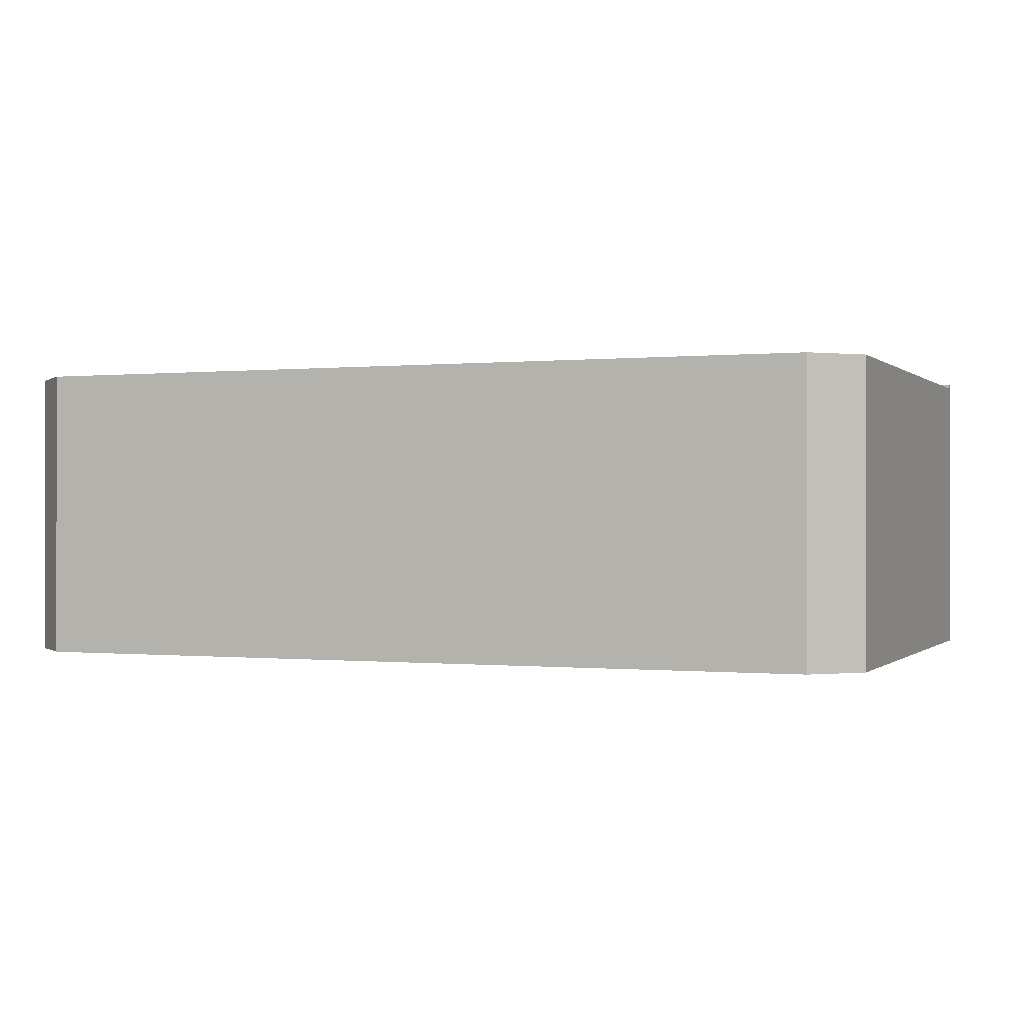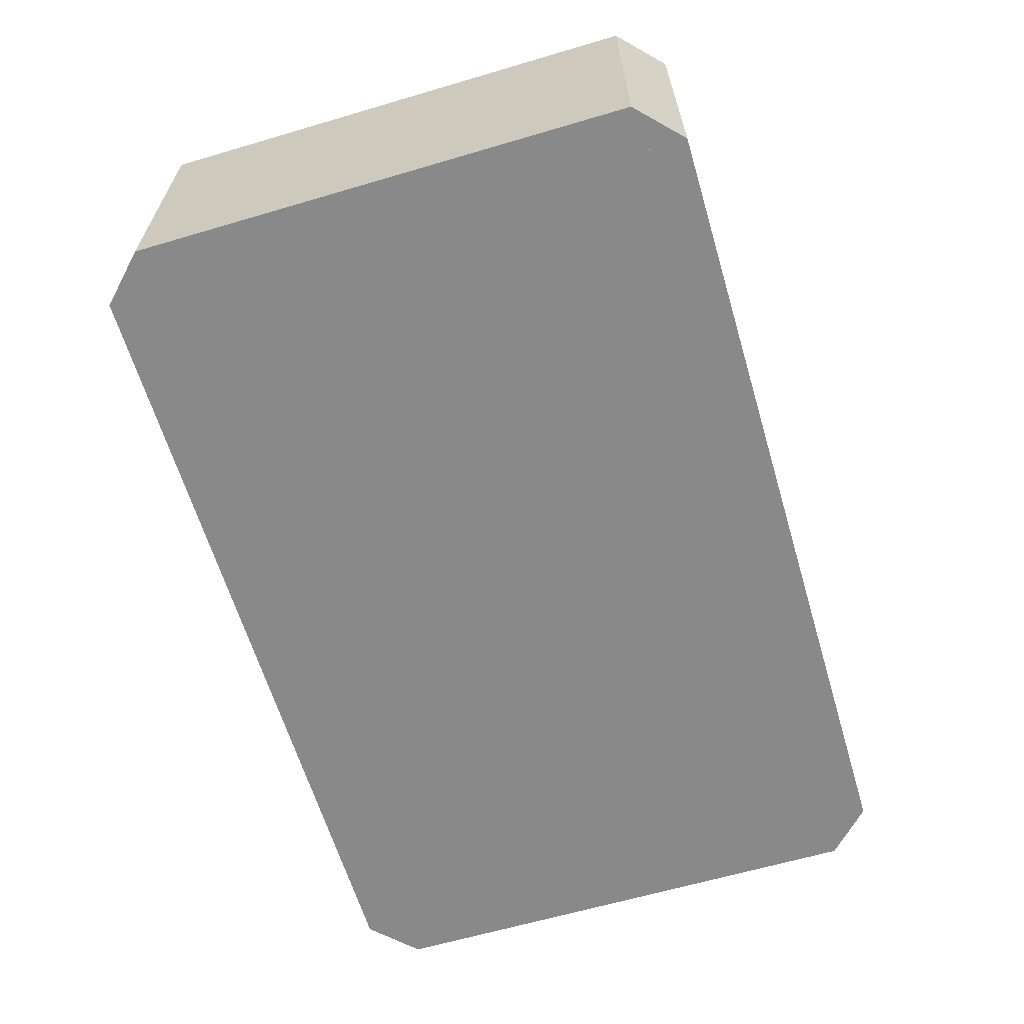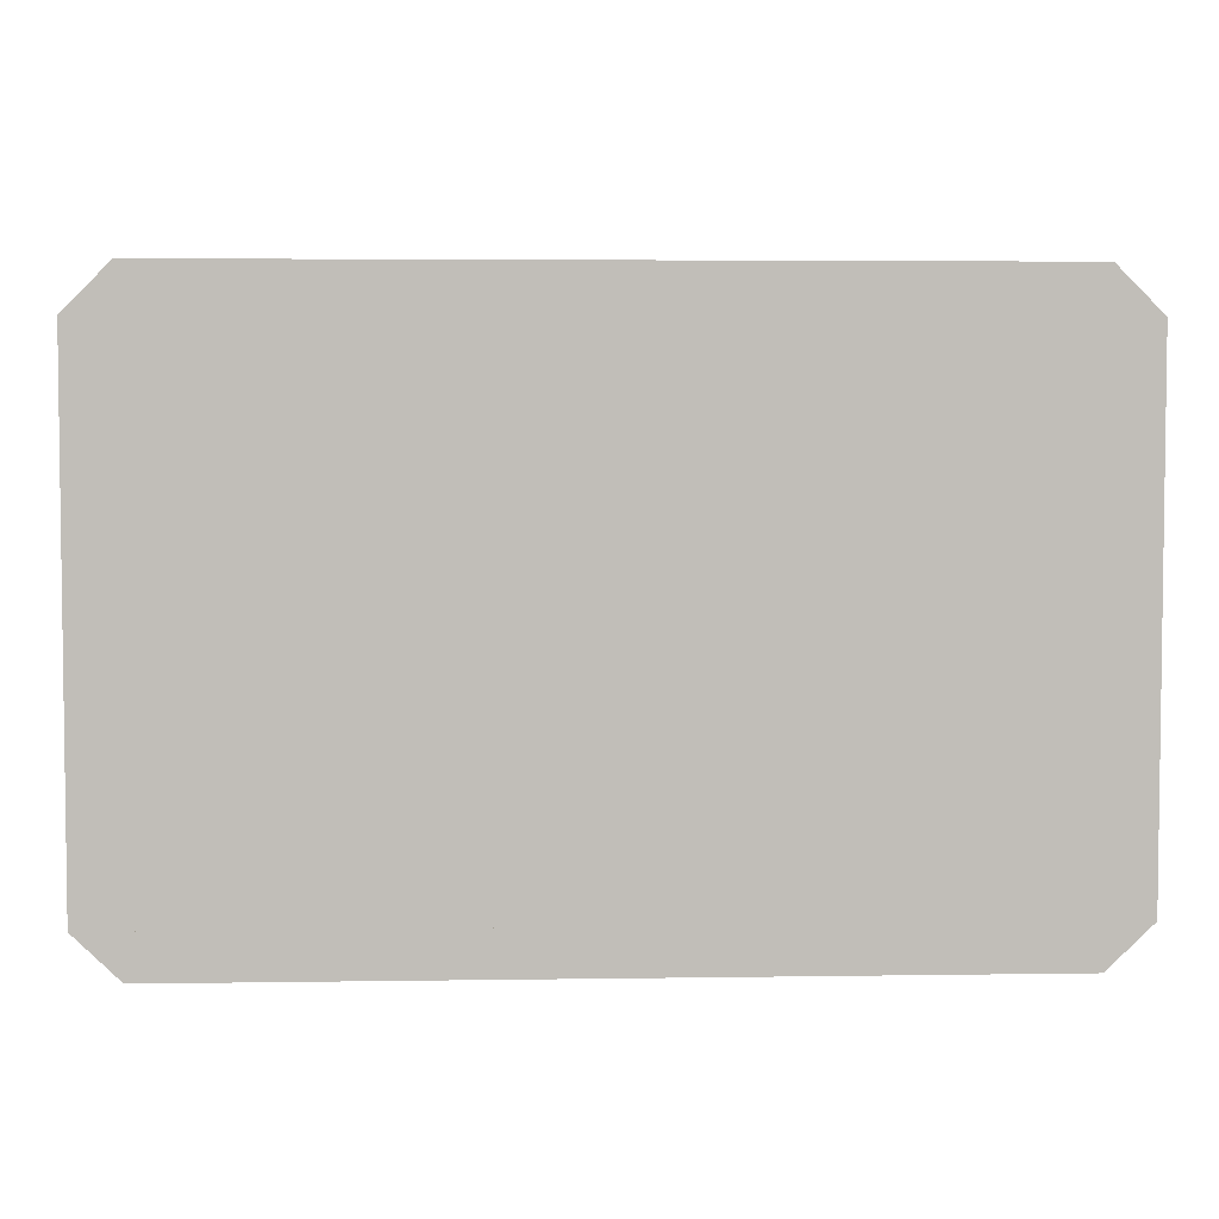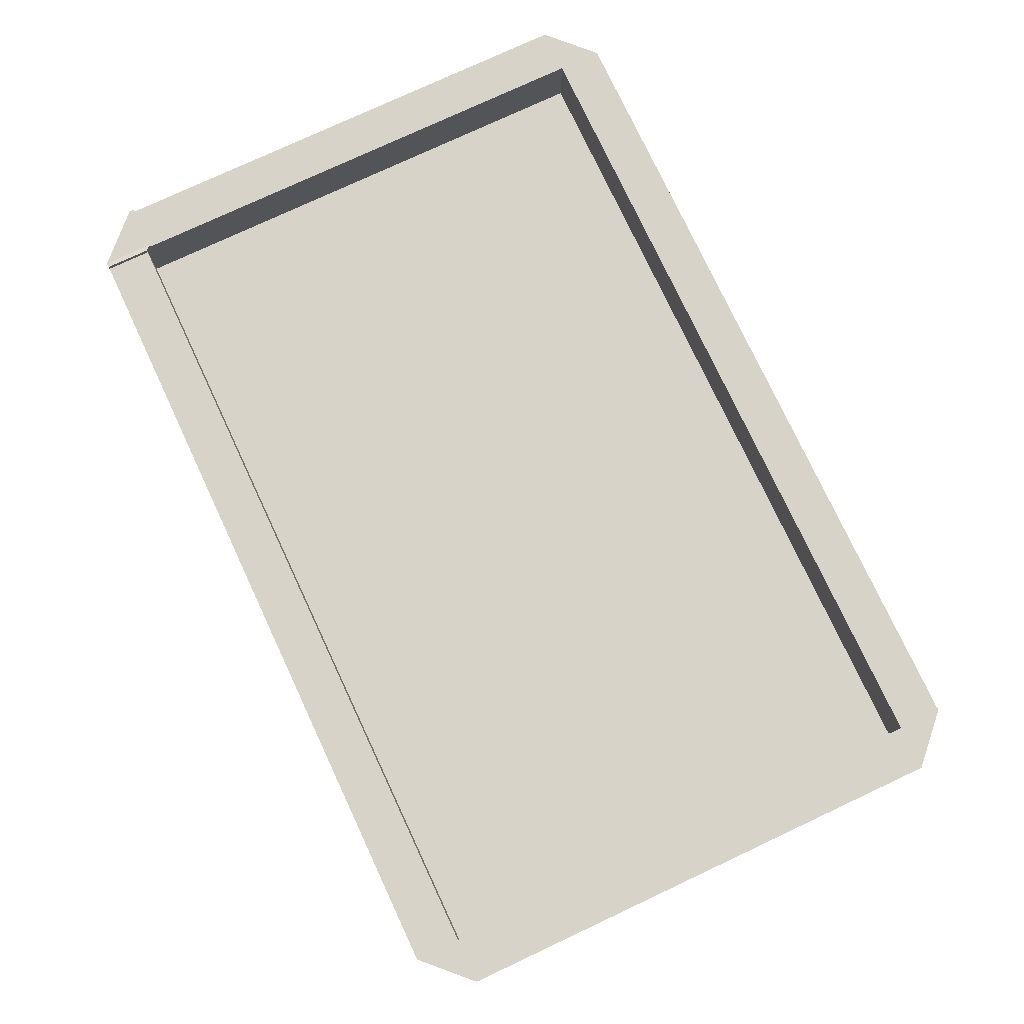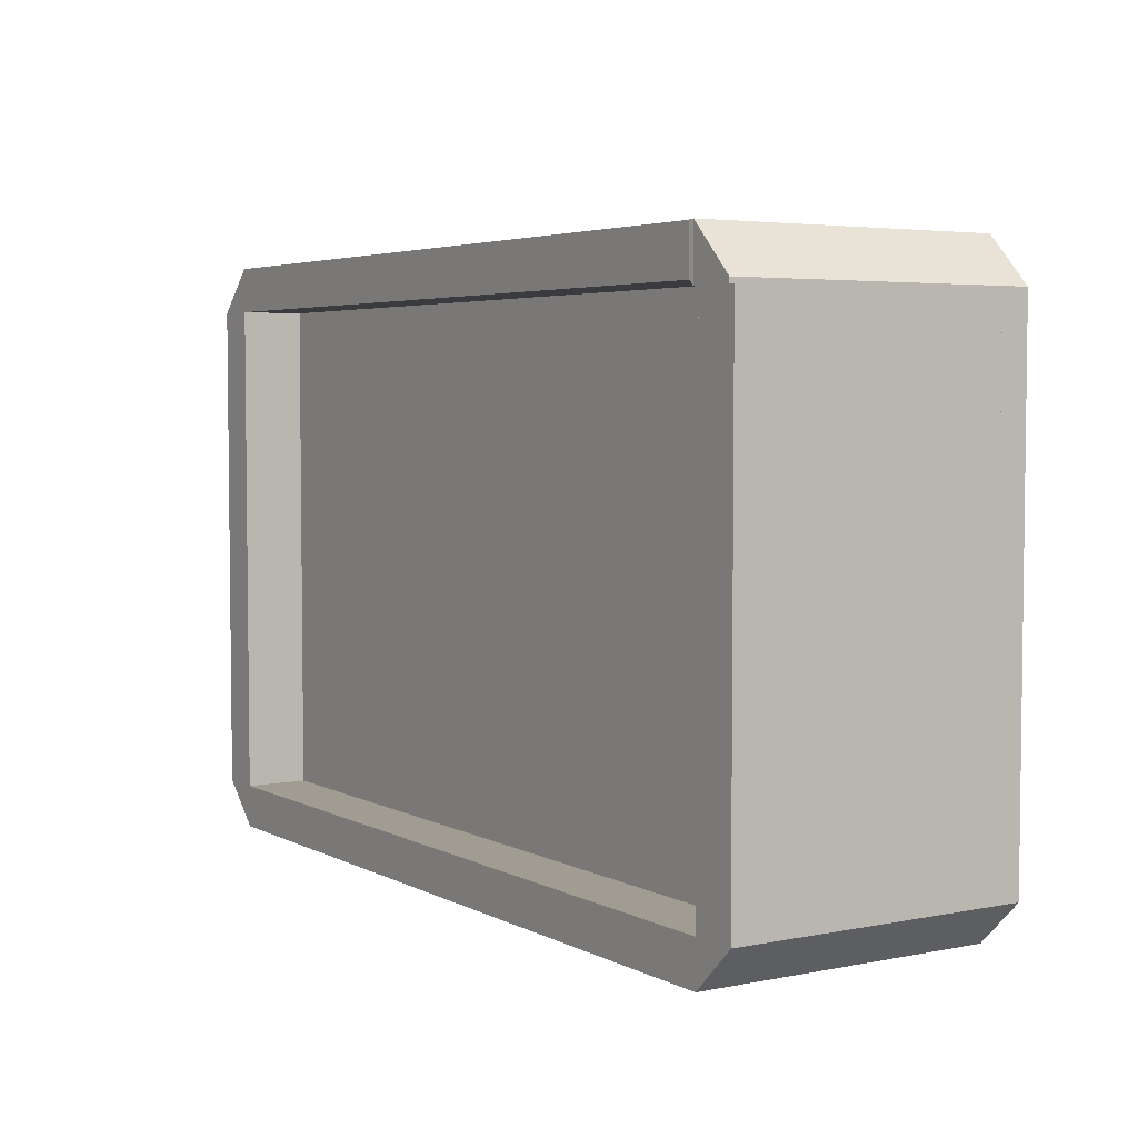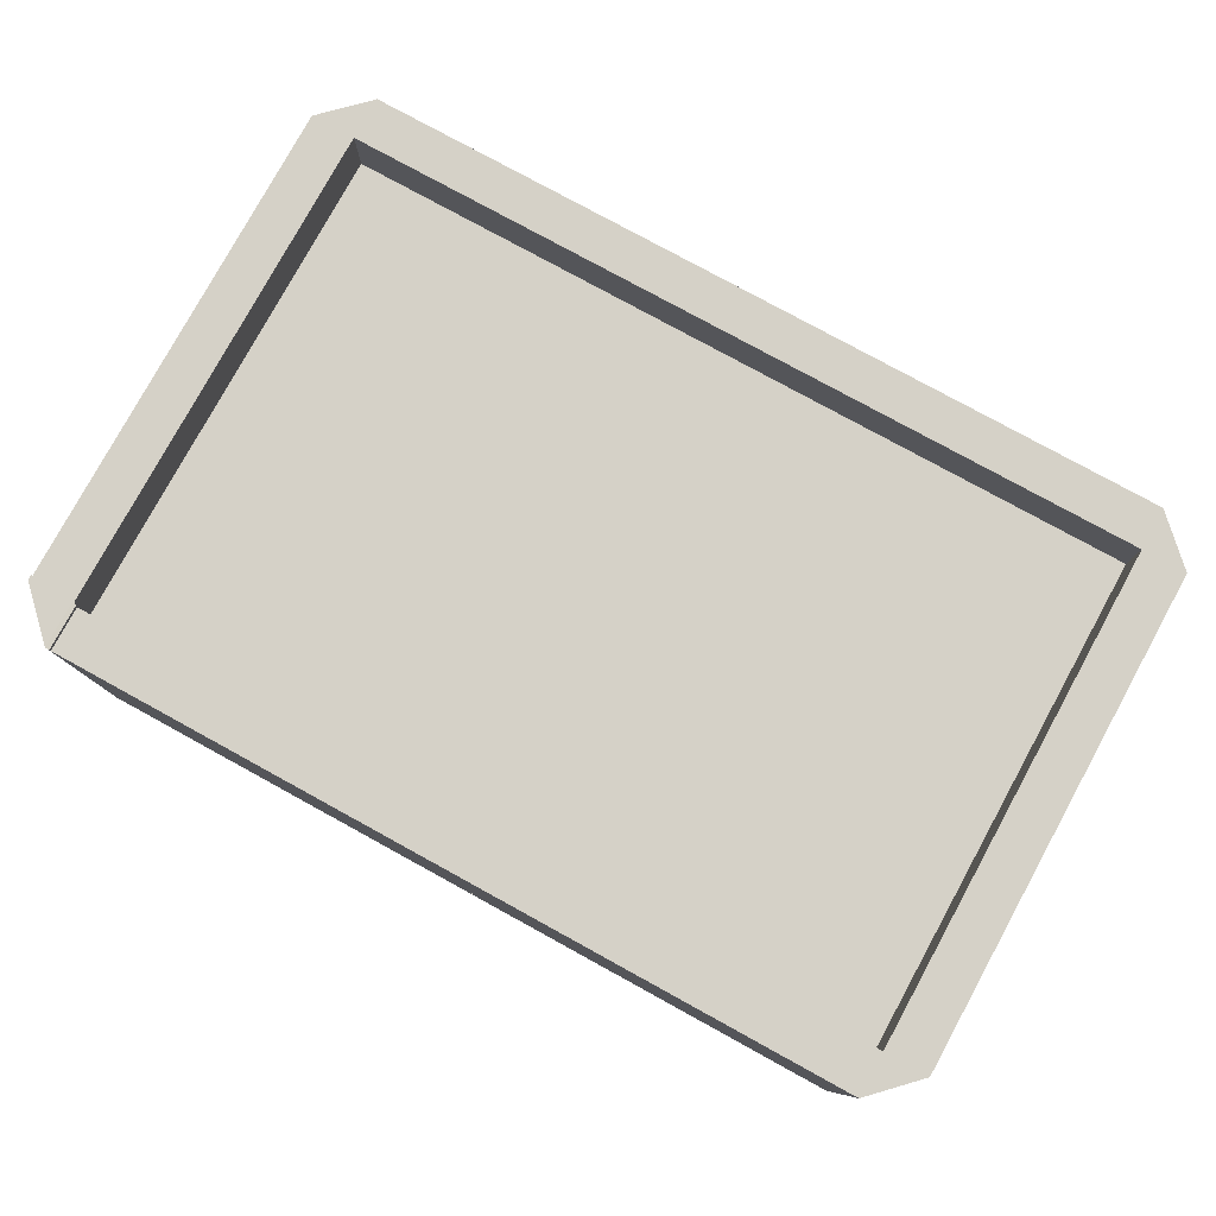
<metadata>
{"format":"obj","ext":"obj","renderer":"f3d","projection":"perspective","resolution":1024,"background":"white","views":[{"elev":-0.2,"azim":-158.4,"up":"+Y"},{"elev":-63.2,"azim":106.6,"up":"+Y"},{"elev":4.3,"azim":-2.8,"up":"+Z"},{"elev":77.1,"azim":64.9,"up":"+Y"},{"elev":4.3,"azim":-122.6,"up":"+Z"},{"elev":79.2,"azim":28.7,"up":"+Y"}]}
</metadata>
<code>
v 0.4433 -0.1162 0.1738
v -0.2826 -0.1162 -0.2749
v 0.4433 -0.1162 -0.2749
v -0.2826 -0.1162 0.1738
v -0.2826 -0.1162 -0.3136
v -0.2826 -0.1409 -0.2749
v 0.4433 0.06487 -0.2749
v 0.4835 -0.1162 0.1738
v 0.4433 -0.1409 0.1738
v -0.2826 0.06487 0.1738
v 0.4433 -0.1162 0.214
v -0.3228 -0.1162 -0.2749
v 0.4433 -0.1162 -0.3136
v -0.2826 0.06487 -0.2749
v -0.2826 -0.1409 -0.3136
v 0.4433 -0.1409 -0.2749
v -0.3228 -0.1409 -0.2749
v 0.4835 0.1215 -0.2749
v 0.4433 0.1215 -0.3136
v 0.4433 0.06487 0.1738
v 0.4835 -0.1162 -0.2749
v 0.4835 -0.1409 0.1738
v 0.4433 -0.1409 0.214
v -0.2826 0.1215 0.214
v -0.2826 0.1215 0.1738
v -0.2826 -0.1162 0.214
v -0.2826 -0.1409 0.1738
v -0.3228 -0.1162 0.1738
v -0.2826 0.1215 -0.2749
v -0.2826 0.1215 -0.3136
v 0.4433 -0.1409 -0.3136
v -0.3228 -0.1409 0.1738
v 0.4433 0.1215 -0.2749
v 0.4433 0.1215 0.1738
v 0.4433 0.1215 0.214
v 0.4835 -0.1409 -0.2749
v -0.2826 -0.1409 0.214
v -0.3228 0.1215 0.1738
v -0.3228 0.1215 -0.2749
v 0.4835 0.1215 0.1738
v -0.2784 0.1215 0.1738
v -0.2784 0.1215 0.214
v -0.2826 0.1257 0.214
v -0.2826 0.1215 0.169
v -0.3228 0.1257 0.1738
v -0.3228 0.1215 0.169
v -0.2826 0.1257 0.1738
v -0.2784 0.1264 0.214
v -0.2784 0.1264 0.1738
v -0.2826 0.1257 0.169
v -0.3228 0.1257 0.169
g mesh1_mesh1-geometry
f 1 2 3
f 2 1 4
f 5 3 2
f 2 3 5
f 3 6 2
f 2 6 3
f 2 7 3
f 7 1 3
f 3 8 1
f 1 8 3
f 9 3 1
f 1 3 9
f 1 10 4
f 11 4 1
f 1 4 11
f 4 9 1
f 1 9 4
f 10 2 4
f 4 12 2
f 2 12 4
f 6 4 2
f 2 4 6
f 3 5 13
f 13 5 3
f 14 5 2
f 2 5 14
f 12 5 2
f 2 5 12
f 15 2 5
f 5 2 15
f 6 3 16
f 16 3 6
f 2 15 6
f 6 15 2
f 17 2 6
f 6 2 17
f 7 2 14
f 7 18 3
f 3 18 7
f 3 19 7
f 7 19 3
f 1 7 20
f 8 3 21
f 21 3 8
f 8 20 1
f 1 20 8
f 11 1 8
f 8 1 11
f 1 22 8
f 8 22 1
f 3 9 16
f 16 9 3
f 22 1 9
f 9 1 22
f 1 23 9
f 9 23 1
f 10 1 20
f 4 24 10
f 10 24 4
f 25 4 10
f 10 4 25
f 4 11 26
f 26 11 4
f 20 11 1
f 1 11 20
f 23 1 11
f 11 1 23
f 9 4 27
f 27 4 9
f 2 10 14
f 12 4 28
f 28 4 12
f 12 29 2
f 2 29 12
f 2 17 12
f 12 17 2
f 4 6 27
f 27 6 4
f 13 19 5
f 5 15 13
f 19 3 13
f 13 3 19
f 3 13 21
f 21 13 3
f 16 13 3
f 3 13 16
f 5 14 30
f 30 14 5
f 2 29 14
f 14 29 2
f 5 30 12
f 12 17 5
f 15 5 17
f 21 16 3
f 3 16 21
f 31 6 16
f 16 6 31
f 27 16 6
f 6 16 27
f 6 15 17
f 17 15 6
f 6 31 15
f 15 31 6
f 32 6 17
f 17 6 32
f 14 33 7
f 18 7 33
f 33 7 18
f 3 18 21
f 21 18 3
f 7 19 33
f 33 19 7
f 33 20 7
f 21 8 18
f 8 21 22
f 20 8 34
f 34 8 20
f 11 35 8
f 8 22 11
f 16 27 9
f 9 27 16
f 9 36 16
f 16 36 9
f 23 22 9
f 9 22 23
f 36 9 22
f 22 9 36
f 9 37 23
f 23 37 9
f 20 25 10
f 24 4 26
f 26 4 24
f 10 24 25
f 25 24 10
f 38 4 25
f 25 4 38
f 25 14 10
f 26 24 11
f 11 23 26
f 26 28 4
f 4 28 26
f 27 26 4
f 4 26 27
f 11 20 35
f 35 20 11
f 23 11 22
f 28 27 4
f 4 27 28
f 37 9 27
f 27 9 37
f 4 38 28
f 28 38 4
f 28 12 38
f 12 28 17
f 29 12 39
f 39 12 29
f 6 32 27
f 27 32 6
f 30 5 19
f 19 13 18
f 31 13 15
f 21 18 13
f 13 31 21
f 13 16 31
f 31 16 13
f 30 14 29
f 29 14 30
f 33 14 29
f 14 25 29
f 39 12 30
f 16 21 36
f 36 21 16
f 36 31 16
f 16 31 36
f 32 17 28
f 33 18 34
f 33 19 18
f 33 29 19
f 20 33 34
f 40 18 8
f 36 22 21
f 34 8 40
f 40 8 34
f 35 20 34
f 34 20 35
f 41 20 34
f 40 8 35
f 35 11 42
f 37 26 23
f 25 20 41
f 24 26 38
f 24 41 25
f 25 41 24
f 24 25 38
f 38 25 24
f 43 25 24
f 24 25 43
f 25 38 44
f 25 45 38
f 42 11 24
f 28 38 26
f 26 37 28
f 26 27 37
f 37 27 26
f 27 28 32
f 32 28 27
f 37 27 32
f 32 27 37
f 39 38 12
f 39 29 46
f 39 30 29
f 30 19 29
f 36 21 31
f 29 25 44
f 32 28 37
f 40 34 18
f 34 40 35
f 35 42 34
f 41 34 42
f 41 47 25
f 38 45 24
f 41 24 42
f 42 24 41
f 25 43 47
f 47 43 25
f 24 43 42
f 43 24 45
f 38 46 44
f 45 25 47
f 46 38 39
f 44 46 29
f 48 41 42
f 47 41 49
f 47 49 43
f 45 47 43
f 48 42 43
f 47 45 50
f 41 48 49
f 47 50 49
f 48 43 49
f 51 50 45
g mesh1_mesh1-geometry
f 3 2 1
f 4 1 2
f 3 7 2
f 3 1 7
f 4 10 1
f 4 2 10
f 14 2 7
f 20 7 1
f 20 1 10
f 14 10 2
g mesh1_mesh1-geometry
f 5 19 13
f 18 8 21
f 11 24 26
f 38 12 28
f 19 5 30
f 34 18 33
f 19 29 33
f 8 18 40
f 42 11 35
f 44 38 25
f 24 11 42
f 12 38 39
f 46 29 39
f 29 19 30
f 18 34 40
f 34 42 35
f 42 34 41
f 44 46 38
f 39 38 46
f 29 46 44
g mesh1_mesh1-geometry
f 13 15 5
f 5 17 12
f 17 5 15
f 22 21 8
f 11 22 8
f 26 23 11
f 22 11 23
f 17 28 12
f 15 13 31
f 21 31 13
f 28 17 32
f 21 22 36
f 23 26 37
f 28 37 26
f 31 21 36
f 37 28 32
g mesh1_mesh1-geometry
f 12 30 5
f 8 35 11
f 18 13 19
f 13 18 21
f 30 12 39
f 18 19 33
f 35 8 40
f 38 26 24
f 38 45 25
f 26 38 28
f 29 30 39
f 35 40 34
f 25 47 41
f 24 45 38
f 42 43 24
f 45 24 43
f 47 44 25
f 25 44 47
f 47 25 45
f 45 46 38
f 38 46 45
f 42 41 48
f 49 41 47
f 43 49 47
f 43 47 45
f 43 42 48
f 44 47 50
f 50 47 44
f 50 45 47
f 46 45 51
f 51 45 46
f 49 48 41
f 49 50 47
f 49 43 48
f 45 50 51
g mesh1_mesh1-geometry
f 7 33 14
f 7 20 33
f 10 25 20
f 10 14 25
f 29 14 33
f 29 25 14
f 34 33 20
f 34 20 41
f 41 20 25
f 44 25 29
g mesh1_mesh1-geometry
f 10 7 14
f 14 7 10
f 7 10 20
f 20 10 7
g mesh2_mesh2-geometry
l 4 26
l 4 28
l 4 27
l 9 27
l 37 27
l 32 27
l 27 6
l 1 9
l 22 9
l 23 9
l 9 16
l 2 6
l 6 15
l 17 6
l 16 6
l 1 11
l 1 8
l 3 16
l 31 16
l 16 36
l 2 5
l 2 12
l 3 21
l 3 13
g mesh3_mesh3-geometry
l 24 25

</code>
